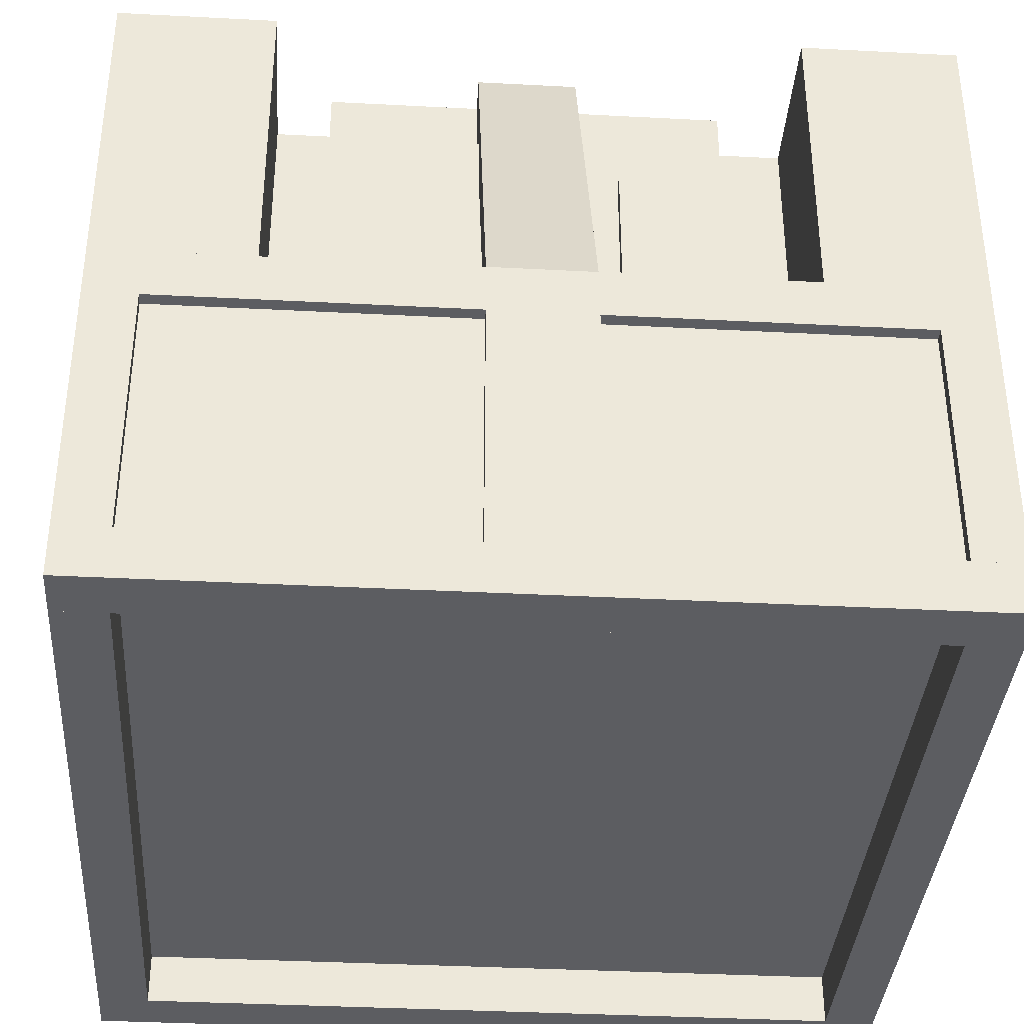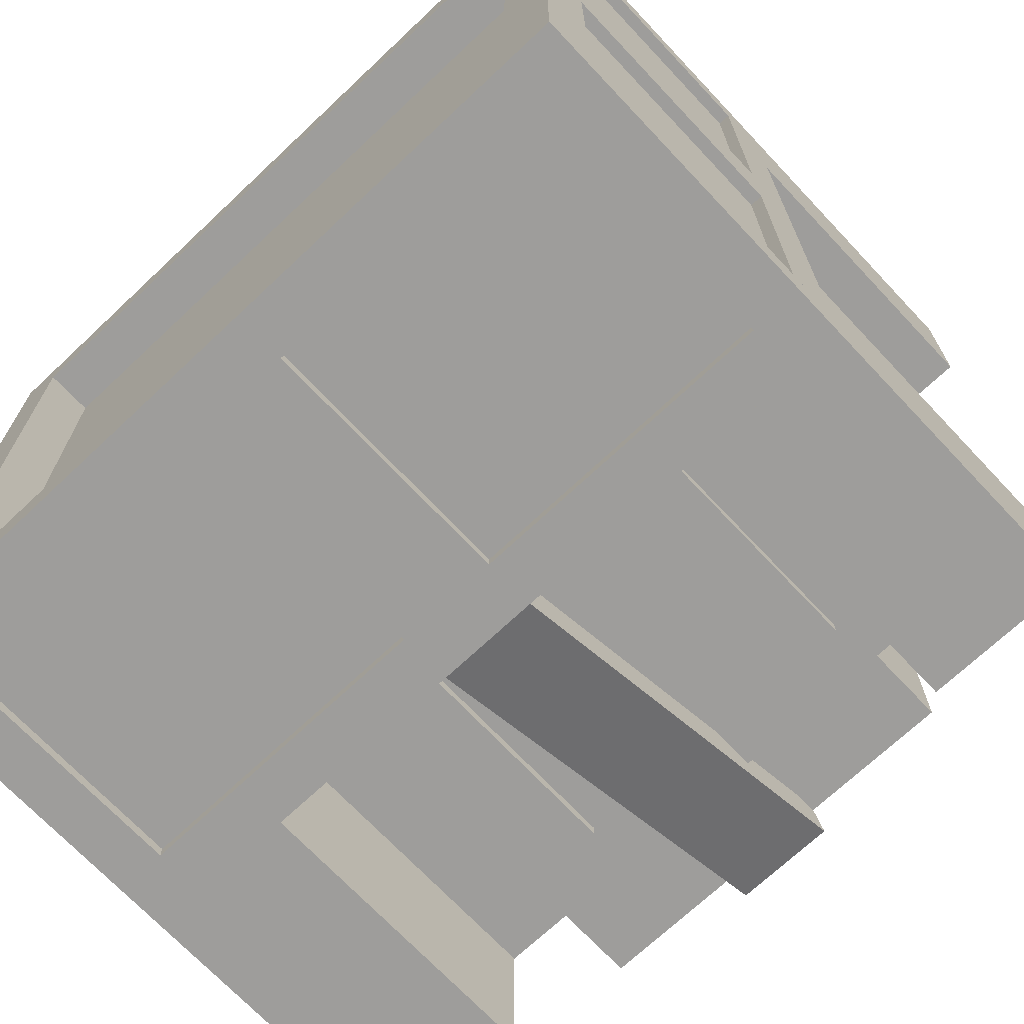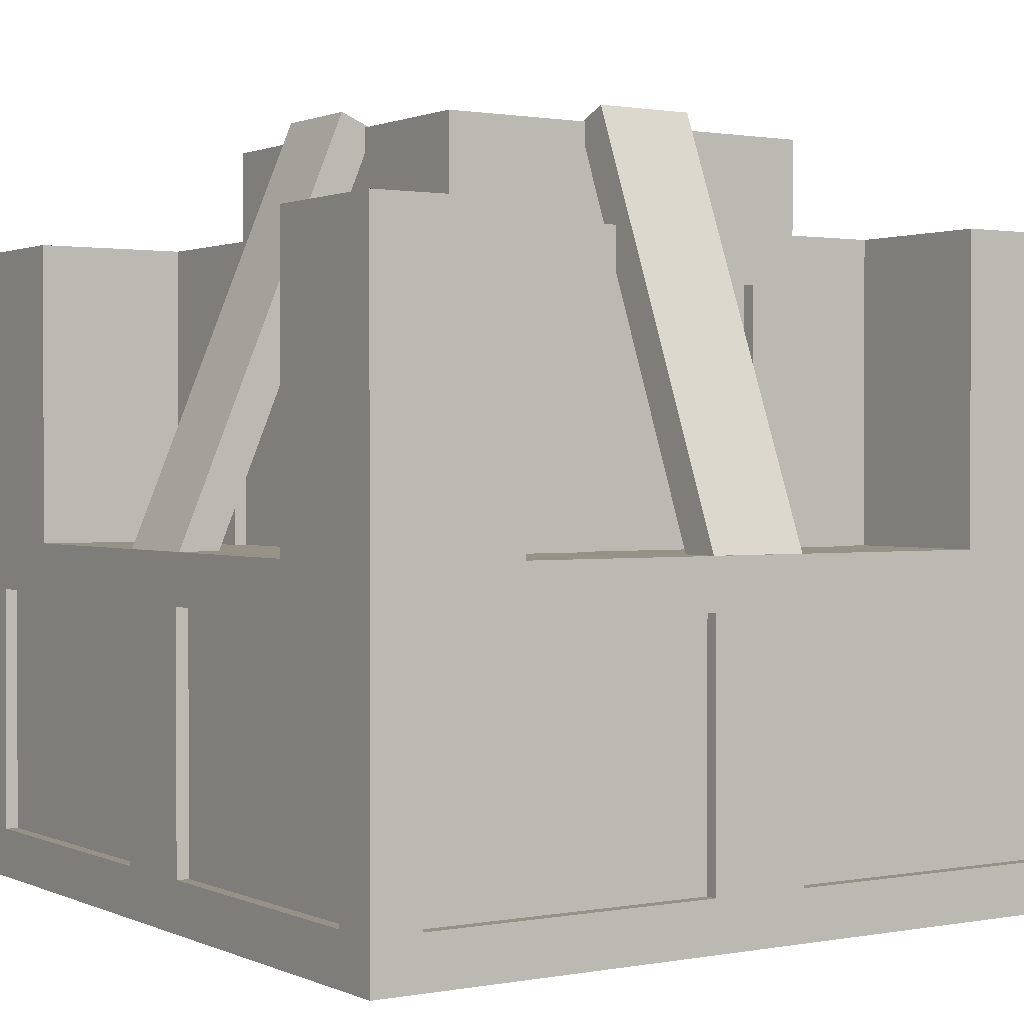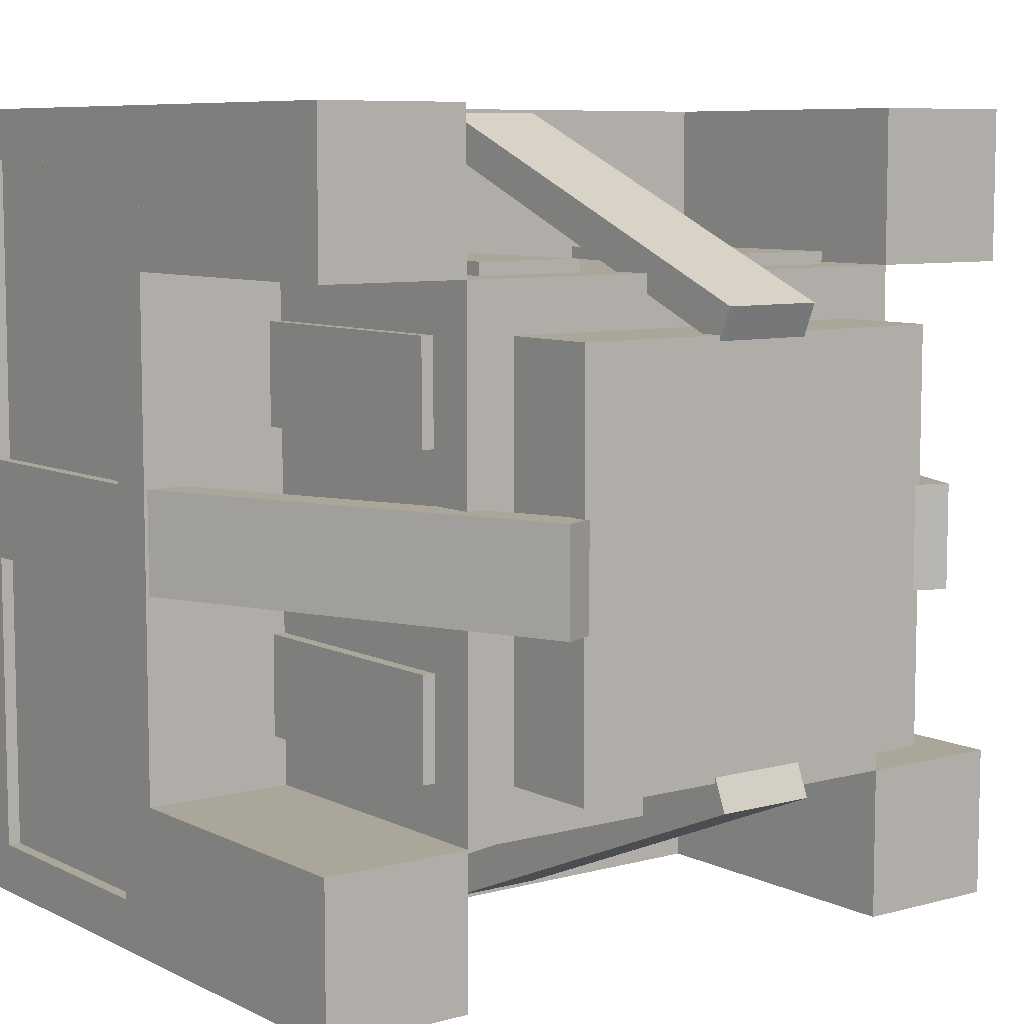
<metadata>
{"format":"obj","ext":"obj","renderer":"f3d","projection":"perspective","resolution":1024,"background":"white","views":[{"elev":-36.8,"azim":-3.9,"up":"+Y"},{"elev":-70.6,"azim":43.3,"up":"+Z"},{"elev":1.1,"azim":146.6,"up":"+Y"},{"elev":7.8,"azim":143.1,"up":"+Z"}]}
</metadata>
<code>
o cube
v 8 -7 -7
v 8 -7 -8
v 8 -8 -7
v 8 -8 -8
v -8 -7 -8
v -8 -7 -7
v -8 -8 -8
v -8 -8 -7
f 1 3 2
f 3 4 2
f 5 7 6
f 7 8 6
f 5 6 2
f 6 1 2
f 8 7 3
f 7 4 3
f 6 8 1
f 8 3 1
f 2 4 5
f 4 7 5
o cube
v 8 -7 8
v 8 -7 7
v 8 -8 8
v 8 -8 7
v -8 -7 7
v -8 -7 8
v -8 -8 7
v -8 -8 8
f 9 11 10
f 11 12 10
f 13 15 14
f 15 16 14
f 13 14 10
f 14 9 10
f 16 15 11
f 15 12 11
f 14 16 9
f 16 11 9
f 10 12 13
f 12 15 13
o cube
v 7 -6.25 7
v 7 -6.25 -7
v 7 -7 7
v 7 -7 -7
v -7 -6.25 -7
v -7 -6.25 7
v -7 -7 -7
v -7 -7 7
f 17 19 18
f 19 20 18
f 21 23 22
f 23 24 22
f 21 22 18
f 22 17 18
f 24 23 19
f 23 20 19
f 22 24 17
f 24 19 17
f 18 20 21
f 20 23 21
o cube
v 7 -1 7
v 7 -1 -7
v 7 -1.75 7
v 7 -1.75 -7
v -7 -1 -7
v -7 -1 7
v -7 -1.75 -7
v -7 -1.75 7
f 25 27 26
f 27 28 26
f 29 31 30
f 31 32 30
f 29 30 26
f 30 25 26
f 32 31 27
f 31 28 27
f 30 32 25
f 32 27 25
f 26 28 29
f 28 31 29
o cube
v 8 -7 7
v 8 -7 -7
v 8 -8 7
v 8 -8 -7
v 7 -7 -7
v 7 -7 7
v 7 -8 -7
v 7 -8 7
f 33 35 34
f 35 36 34
f 37 39 38
f 39 40 38
f 37 38 34
f 38 33 34
f 40 39 35
f 39 36 35
f 38 40 33
f 40 35 33
f 34 36 37
f 36 39 37
o cube
v -7 -7 7
v -7 -7 -7
v -7 -8 7
v -7 -8 -7
v -8 -7 -7
v -8 -7 7
v -8 -8 -7
v -8 -8 7
f 41 43 42
f 43 44 42
f 45 47 46
f 47 48 46
f 45 46 42
f 46 41 42
f 48 47 43
f 47 44 43
f 46 48 41
f 48 43 41
f 42 44 45
f 44 47 45
o cube
v 1 -2 -7.75
v 1 -2 -8
v 1 -7 -7.75
v 1 -7 -8
v -1 -2 -8
v -1 -2 -7.75
v -1 -7 -8
v -1 -7 -7.75
f 49 51 50
f 51 52 50
f 53 55 54
f 55 56 54
f 53 54 50
f 54 49 50
f 56 55 51
f 55 52 51
f 54 56 49
f 56 51 49
f 50 52 53
f 52 55 53
o cube
v -7.75 -2 1
v -7.75 -2 -1
v -7.75 -7 1
v -7.75 -7 -1
v -8 -2 -1
v -8 -2 1
v -8 -7 -1
v -8 -7 1
f 57 59 58
f 59 60 58
f 61 63 62
f 63 64 62
f 61 62 58
f 62 57 58
f 64 63 59
f 63 60 59
f 62 64 57
f 64 59 57
f 58 60 61
f 60 63 61
o cube
v 1 -2 8
v 1 -2 7.75
v 1 -7 8
v 1 -7 7.75
v -1 -2 7.75
v -1 -2 8
v -1 -7 7.75
v -1 -7 8
f 65 67 66
f 67 68 66
f 69 71 70
f 71 72 70
f 69 70 66
f 70 65 66
f 72 71 67
f 71 68 67
f 70 72 65
f 72 67 65
f 66 68 69
f 68 71 69
o cube
v 8 -2 1
v 8 -2 -1
v 8 -7 1
v 8 -7 -1
v 7.75 -2 -1
v 7.75 -2 1
v 7.75 -7 -1
v 7.75 -7 1
f 73 75 74
f 75 76 74
f 77 79 78
f 79 80 78
f 77 78 74
f 78 73 74
f 80 79 75
f 79 76 75
f 78 80 73
f 80 75 73
f 74 76 77
f 76 79 77
o cube
v 8 -1 8
v 8 -1 7
v 8 -7 8
v 8 -7 7
v 7 -1 7
v 7 -1 8
v 7 -7 7
v 7 -7 8
f 81 83 82
f 83 84 82
f 85 87 86
f 87 88 86
f 85 86 82
f 86 81 82
f 88 87 83
f 87 84 83
f 86 88 81
f 88 83 81
f 82 84 85
f 84 87 85
o cube
v -7 -1 8
v -7 -1 7
v -7 -7 8
v -7 -7 7
v -8 -1 7
v -8 -1 8
v -8 -7 7
v -8 -7 8
f 89 91 90
f 91 92 90
f 93 95 94
f 95 96 94
f 93 94 90
f 94 89 90
f 96 95 91
f 95 92 91
f 94 96 89
f 96 91 89
f 90 92 93
f 92 95 93
o cube
v -7 -1 -7
v -7 -1 -8
v -7 -7 -7
v -7 -7 -8
v -8 -1 -8
v -8 -1 -7
v -8 -7 -8
v -8 -7 -7
f 97 99 98
f 99 100 98
f 101 103 102
f 103 104 102
f 101 102 98
f 102 97 98
f 104 103 99
f 103 100 99
f 102 104 97
f 104 99 97
f 98 100 101
f 100 103 101
o cube
v 7 -1 -7
v 7 -1 -7.75
v 7 -7 -7
v 7 -7 -7.75
v 1 -1 -7.75
v 1 -1 -7
v 1 -7 -7.75
v 1 -7 -7
f 105 107 106
f 107 108 106
f 109 111 110
f 111 112 110
f 109 110 106
f 110 105 106
f 112 111 107
f 111 108 107
f 110 112 105
f 112 107 105
f 106 108 109
f 108 111 109
o cube
v -1 -1 -7
v -1 -1 -7.75
v -1 -7 -7
v -1 -7 -7.75
v -7 -1 -7.75
v -7 -1 -7
v -7 -7 -7.75
v -7 -7 -7
f 113 115 114
f 115 116 114
f 117 119 118
f 119 120 118
f 117 118 114
f 118 113 114
f 120 119 115
f 119 116 115
f 118 120 113
f 120 115 113
f 114 116 117
f 116 119 117
o cube
v -7 -1 -1
v -7 -1 -7
v -7 -7 -1
v -7 -7 -7
v -7.75 -1 -7
v -7.75 -1 -1
v -7.75 -7 -7
v -7.75 -7 -1
f 121 123 122
f 123 124 122
f 125 127 126
f 127 128 126
f 125 126 122
f 126 121 122
f 128 127 123
f 127 124 123
f 126 128 121
f 128 123 121
f 122 124 125
f 124 127 125
o cube
v -7 -1 7
v -7 -1 1
v -7 -7 7
v -7 -7 1
v -7.75 -1 1
v -7.75 -1 7
v -7.75 -7 1
v -7.75 -7 7
f 129 131 130
f 131 132 130
f 133 135 134
f 135 136 134
f 133 134 130
f 134 129 130
f 136 135 131
f 135 132 131
f 134 136 129
f 136 131 129
f 130 132 133
f 132 135 133
o cube
v -1 -1 7.75
v -1 -1 7
v -1 -7 7.75
v -1 -7 7
v -7 -1 7
v -7 -1 7.75
v -7 -7 7
v -7 -7 7.75
f 137 139 138
f 139 140 138
f 141 143 142
f 143 144 142
f 141 142 138
f 142 137 138
f 144 143 139
f 143 140 139
f 142 144 137
f 144 139 137
f 138 140 141
f 140 143 141
o cube
v 7 -1 7.75
v 7 -1 7
v 7 -7 7.75
v 7 -7 7
v 1 -1 7
v 1 -1 7.75
v 1 -7 7
v 1 -7 7.75
f 145 147 146
f 147 148 146
f 149 151 150
f 151 152 150
f 149 150 146
f 150 145 146
f 152 151 147
f 151 148 147
f 150 152 145
f 152 147 145
f 146 148 149
f 148 151 149
o cube
v 7.75 -1 7
v 7.75 -1 1
v 7.75 -7 7
v 7.75 -7 1
v 7 -1 1
v 7 -1 7
v 7 -7 1
v 7 -7 7
f 153 155 154
f 155 156 154
f 157 159 158
f 159 160 158
f 157 158 154
f 158 153 154
f 160 159 155
f 159 156 155
f 158 160 153
f 160 155 153
f 154 156 157
f 156 159 157
o cube
v 7.75 -1 -1
v 7.75 -1 -7
v 7.75 -7 -1
v 7.75 -7 -7
v 7 -1 -7
v 7 -1 -1
v 7 -7 -7
v 7 -7 -1
f 161 163 162
f 163 164 162
f 165 167 166
f 167 168 166
f 165 166 162
f 166 161 162
f 168 167 163
f 167 164 163
f 166 168 161
f 168 163 161
f 162 164 165
f 164 167 165
o cube
v 1 -1 -7
v 1 -1 -7.75
v 1 -7 -7
v 1 -7 -7.75
v -1 -1 -7.75
v -1 -1 -7
v -1 -7 -7.75
v -1 -7 -7
f 169 171 170
f 171 172 170
f 173 175 174
f 175 176 174
f 173 174 170
f 174 169 170
f 176 175 171
f 175 172 171
f 174 176 169
f 176 171 169
f 170 172 173
f 172 175 173
o cube
v -7 -1 1
v -7 -1 -1
v -7 -7 1
v -7 -7 -1
v -7.75 -1 -1
v -7.75 -1 1
v -7.75 -7 -1
v -7.75 -7 1
f 177 179 178
f 179 180 178
f 181 183 182
f 183 184 182
f 181 182 178
f 182 177 178
f 184 183 179
f 183 180 179
f 182 184 177
f 184 179 177
f 178 180 181
f 180 183 181
o cube
v 1 -1 7.75
v 1 -1 7
v 1 -7 7.75
v 1 -7 7
v -1 -1 7
v -1 -1 7.75
v -1 -7 7
v -1 -7 7.75
f 185 187 186
f 187 188 186
f 189 191 190
f 191 192 190
f 189 190 186
f 190 185 186
f 192 191 187
f 191 188 187
f 190 192 185
f 192 187 185
f 186 188 189
f 188 191 189
o cube
v 7.75 -1 1
v 7.75 -1 -1
v 7.75 -7 1
v 7.75 -7 -1
v 7 -1 -1
v 7 -1 1
v 7 -7 -1
v 7 -7 1
f 193 195 194
f 195 196 194
f 197 199 198
f 199 200 198
f 197 198 194
f 198 193 194
f 200 199 195
f 199 196 195
f 198 200 193
f 200 195 193
f 194 196 197
f 196 199 197
o cube
v 7 -1 -7.75
v 7 -1 -8
v 7 -2 -7.75
v 7 -2 -8
v -7 -1 -8
v -7 -1 -7.75
v -7 -2 -8
v -7 -2 -7.75
f 201 203 202
f 203 204 202
f 205 207 206
f 207 208 206
f 205 206 202
f 206 201 202
f 208 207 203
f 207 204 203
f 206 208 201
f 208 203 201
f 202 204 205
f 204 207 205
o cube
v 8 -1 7
v 8 -1 -7
v 8 -2 7
v 8 -2 -7
v 7.75 -1 -7
v 7.75 -1 7
v 7.75 -2 -7
v 7.75 -2 7
f 209 211 210
f 211 212 210
f 213 215 214
f 215 216 214
f 213 214 210
f 214 209 210
f 216 215 211
f 215 212 211
f 214 216 209
f 216 211 209
f 210 212 213
f 212 215 213
o cube
v 7 -1 8
v 7 -1 7.75
v 7 -2 8
v 7 -2 7.75
v -7 -1 7.75
v -7 -1 8
v -7 -2 7.75
v -7 -2 8
f 217 219 218
f 219 220 218
f 221 223 222
f 223 224 222
f 221 222 218
f 222 217 218
f 224 223 219
f 223 220 219
f 222 224 217
f 224 219 217
f 218 220 221
f 220 223 221
o cube
v -7.75 -1 7
v -7.75 -1 -7
v -7.75 -2 7
v -7.75 -2 -7
v -8 -1 -7
v -8 -1 7
v -8 -2 -7
v -8 -2 7
f 225 227 226
f 227 228 226
f 229 231 230
f 231 232 230
f 229 230 226
f 230 225 226
f 232 231 227
f 231 228 227
f 230 232 225
f 232 227 225
f 226 228 229
f 228 231 229
o cube
v 4 7 4
v 4 7 -4
v 4 5 4
v 4 5 -4
v -4 7 -4
v -4 7 4
v -4 5 -4
v -4 5 4
f 233 235 234
f 235 236 234
f 237 239 238
f 239 240 238
f 237 238 234
f 238 233 234
f 240 239 235
f 239 236 235
f 238 240 233
f 240 235 233
f 234 236 237
f 236 239 237
o cube
v 1 7.256 4.511
v 1 6.969 3.818
v 1 -1.059 7.955
v 1 -1.346 7.262
v -1 6.969 3.818
v -1 7.256 4.511
v -1 -1.346 7.262
v -1 -1.059 7.955
f 241 243 242
f 243 244 242
f 245 247 246
f 247 248 246
f 245 246 242
f 246 241 242
f 248 247 243
f 247 244 243
f 246 248 241
f 248 243 241
f 242 244 245
f 244 247 245
o cube
v 1 6.969 -3.818
v 1 7.256 -4.511
v 1 -1.346 -7.262
v 1 -1.059 -7.955
v -1 7.256 -4.511
v -1 6.969 -3.818
v -1 -1.059 -7.955
v -1 -1.346 -7.262
f 249 251 250
f 251 252 250
f 253 255 254
f 255 256 254
f 253 254 250
f 254 249 250
f 256 255 251
f 255 252 251
f 254 256 249
f 256 251 249
f 250 252 253
f 252 255 253
o cube
v 4.511 7.256 1
v 4.511 7.256 -1
v 7.955 -1.059 1
v 7.955 -1.059 -1
v 3.818 6.969 -1
v 3.818 6.969 1
v 7.262 -1.346 -1
v 7.262 -1.346 1
f 257 259 258
f 259 260 258
f 261 263 262
f 263 264 262
f 261 262 258
f 262 257 258
f 264 263 259
f 263 260 259
f 262 264 257
f 264 259 257
f 258 260 261
f 260 263 261
o cube
v -3.818 6.969 1
v -3.818 6.969 -1
v -7.262 -1.346 1
v -7.262 -1.346 -1
v -4.511 7.256 -1
v -4.511 7.256 1
v -7.955 -1.059 -1
v -7.955 -1.059 1
f 265 267 266
f 267 268 266
f 269 271 270
f 271 272 270
f 269 270 266
f 270 265 266
f 272 271 267
f 271 268 267
f 270 272 265
f 272 267 265
f 266 268 269
f 268 271 269
o cube
v -2 4 -5
v -2 4 -5.25
v -2 -1 -5
v -2 -1 -5.25
v -4.25 4 -5.25
v -4.25 4 -5
v -4.25 -1 -5.25
v -4.25 -1 -5
f 273 275 274
f 275 276 274
f 277 279 278
f 279 280 278
f 277 278 274
f 278 273 274
f 280 279 275
f 279 276 275
f 278 280 273
f 280 275 273
f 274 276 277
f 276 279 277
o cube
v -2 4 5.25
v -2 4 5
v -2 -1 5.25
v -2 -1 5
v -4.25 4 5
v -4.25 4 5.25
v -4.25 -1 5
v -4.25 -1 5.25
f 281 283 282
f 283 284 282
f 285 287 286
f 287 288 286
f 285 286 282
f 286 281 282
f 288 287 283
f 287 284 283
f 286 288 281
f 288 283 281
f 282 284 285
f 284 287 285
o cube
v 4 4 -5
v 4 4 -5.25
v 4 -1 -5
v 4 -1 -5.25
v 1.75 4 -5.25
v 1.75 4 -5
v 1.75 -1 -5.25
v 1.75 -1 -5
f 289 291 290
f 291 292 290
f 293 295 294
f 295 296 294
f 293 294 290
f 294 289 290
f 296 295 291
f 295 292 291
f 294 296 289
f 296 291 289
f 290 292 293
f 292 295 293
o cube
v 4 4 5.25
v 4 4 5
v 4 -1 5.25
v 4 -1 5
v 1.75 4 5
v 1.75 4 5.25
v 1.75 -1 5
v 1.75 -1 5.25
f 297 299 298
f 299 300 298
f 301 303 302
f 303 304 302
f 301 302 298
f 302 297 298
f 304 303 299
f 303 300 299
f 302 304 297
f 304 299 297
f 298 300 301
f 300 303 301
o cube
v 5.25 4 -2
v 5.25 4 -4
v 5.25 -1 -2
v 5.25 -1 -4
v 5 4 -4
v 5 4 -2
v 5 -1 -4
v 5 -1 -2
f 305 307 306
f 307 308 306
f 309 311 310
f 311 312 310
f 309 310 306
f 310 305 306
f 312 311 307
f 311 308 307
f 310 312 305
f 312 307 305
f 306 308 309
f 308 311 309
o cube
v -5 4 -2
v -5 4 -4
v -5 -1 -2
v -5 -1 -4
v -5.25 4 -4
v -5.25 4 -2
v -5.25 -1 -4
v -5.25 -1 -2
f 313 315 314
f 315 316 314
f 317 319 318
f 319 320 318
f 317 318 314
f 318 313 314
f 320 319 315
f 319 316 315
f 318 320 313
f 320 315 313
f 314 316 317
f 316 319 317
o cube
v 5.25 4 4
v 5.25 4 2
v 5.25 -1 4
v 5.25 -1 2
v 5 4 2
v 5 4 4
v 5 -1 2
v 5 -1 4
f 321 323 322
f 323 324 322
f 325 327 326
f 327 328 326
f 325 326 322
f 326 321 322
f 328 327 323
f 327 324 323
f 326 328 321
f 328 323 321
f 322 324 325
f 324 327 325
o cube
v -5 4 4
v -5 4 2
v -5 -1 4
v -5 -1 2
v -5.25 4 2
v -5.25 4 4
v -5.25 -1 2
v -5.25 -1 4
f 329 331 330
f 331 332 330
f 333 335 334
f 335 336 334
f 333 334 330
f 334 329 330
f 336 335 331
f 335 332 331
f 334 336 329
f 336 331 329
f 330 332 333
f 332 335 333
o cube
v 5 5 5
v 5 5 -5
v 5 -1 5
v 5 -1 -5
v -5 5 -5
v -5 5 5
v -5 -1 -5
v -5 -1 5
f 337 339 338
f 339 340 338
f 341 343 342
f 343 344 342
f 341 342 338
f 342 337 338
f 344 343 339
f 343 340 339
f 342 344 337
f 344 339 337
f 338 340 341
f 340 343 341
o cube
v 8 5 8
v 8 5 5
v 8 -1 8
v 8 -1 5
v 5 5 5
v 5 5 8
v 5 -1 5
v 5 -1 8
f 345 347 346
f 347 348 346
f 349 351 350
f 351 352 350
f 349 350 346
f 350 345 346
f 352 351 347
f 351 348 347
f 350 352 345
f 352 347 345
f 346 348 349
f 348 351 349
o cube
v -5 5 8
v -5 5 5
v -5 -1 8
v -5 -1 5
v -8 5 5
v -8 5 8
v -8 -1 5
v -8 -1 8
f 353 355 354
f 355 356 354
f 357 359 358
f 359 360 358
f 357 358 354
f 358 353 354
f 360 359 355
f 359 356 355
f 358 360 353
f 360 355 353
f 354 356 357
f 356 359 357
o cube
v -5 5 -5
v -5 5 -8
v -5 -1 -5
v -5 -1 -8
v -8 5 -8
v -8 5 -5
v -8 -1 -8
v -8 -1 -5
f 361 363 362
f 363 364 362
f 365 367 366
f 367 368 366
f 365 366 362
f 366 361 362
f 368 367 363
f 367 364 363
f 366 368 361
f 368 363 361
f 362 364 365
f 364 367 365
o cube
v 8 5 -5
v 8 5 -8
v 8 -1 -5
v 8 -1 -8
v 5 5 -8
v 5 5 -5
v 5 -1 -8
v 5 -1 -5
f 369 371 370
f 371 372 370
f 373 375 374
f 375 376 374
f 373 374 370
f 374 369 370
f 376 375 371
f 375 372 371
f 374 376 369
f 376 371 369
f 370 372 373
f 372 375 373
o cube
v 8 -1 -7
v 8 -1 -8
v 8 -7 -7
v 8 -7 -8
v 7 -1 -8
v 7 -1 -7
v 7 -7 -8
v 7 -7 -7
f 377 379 378
f 379 380 378
f 381 383 382
f 383 384 382
f 381 382 378
f 382 377 378
f 384 383 379
f 383 380 379
f 382 384 377
f 384 379 377
f 378 380 381
f 380 383 381

</code>
